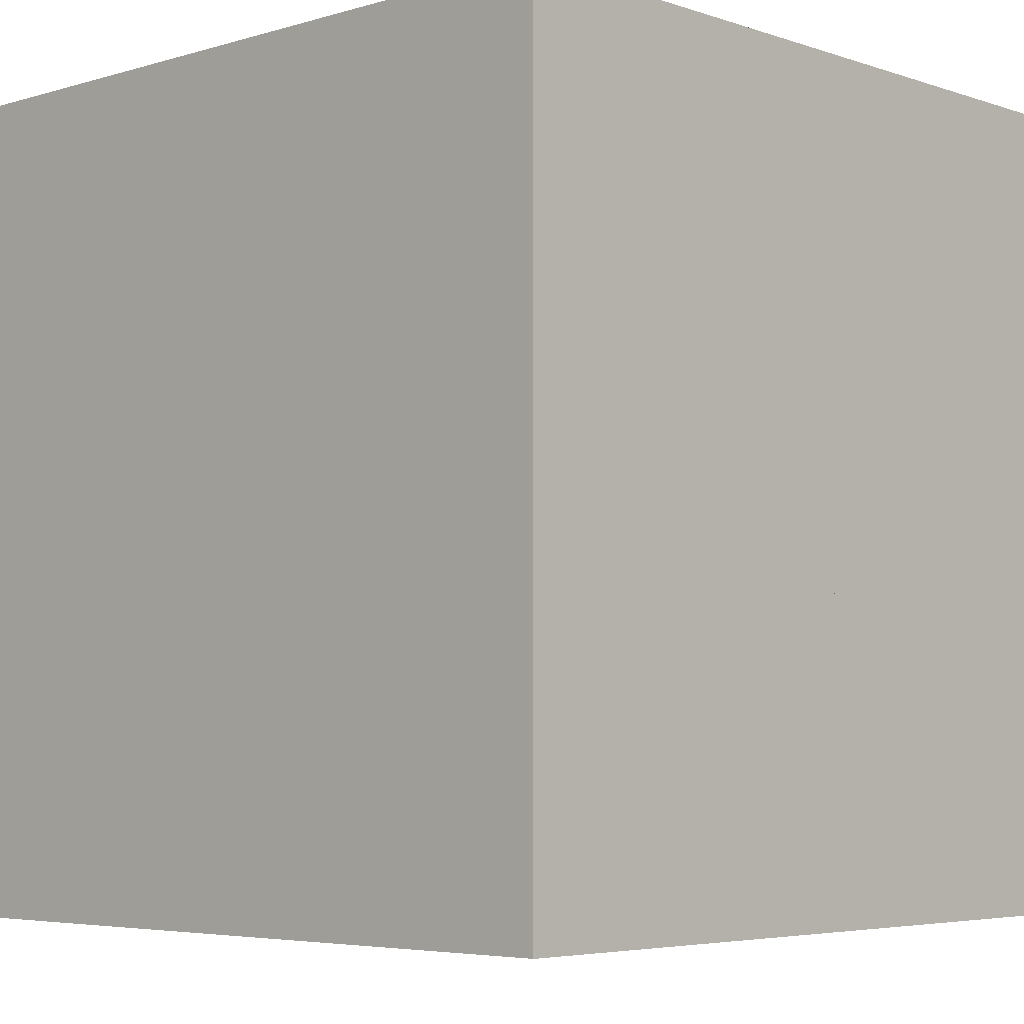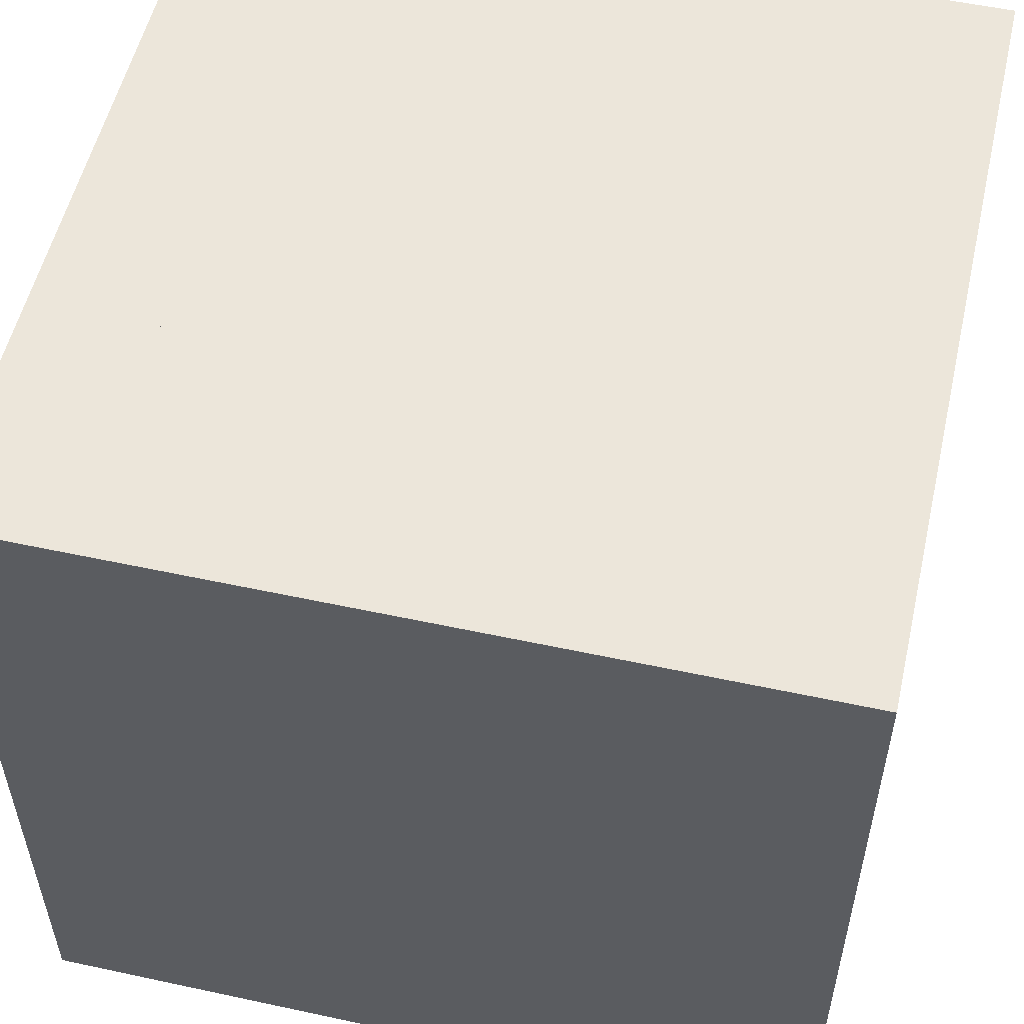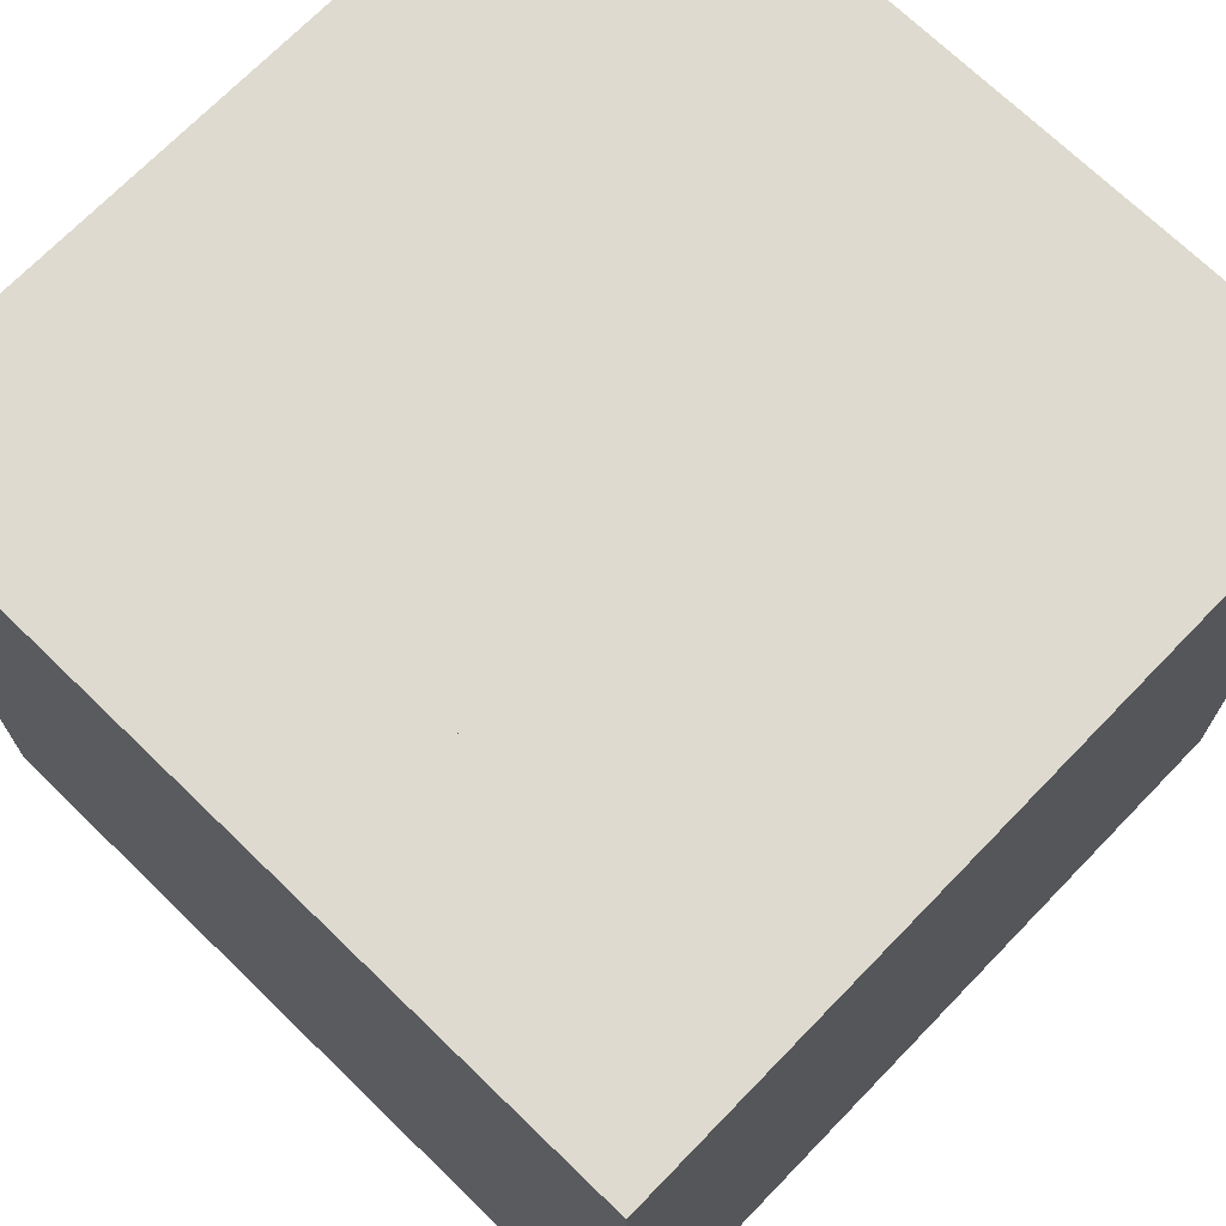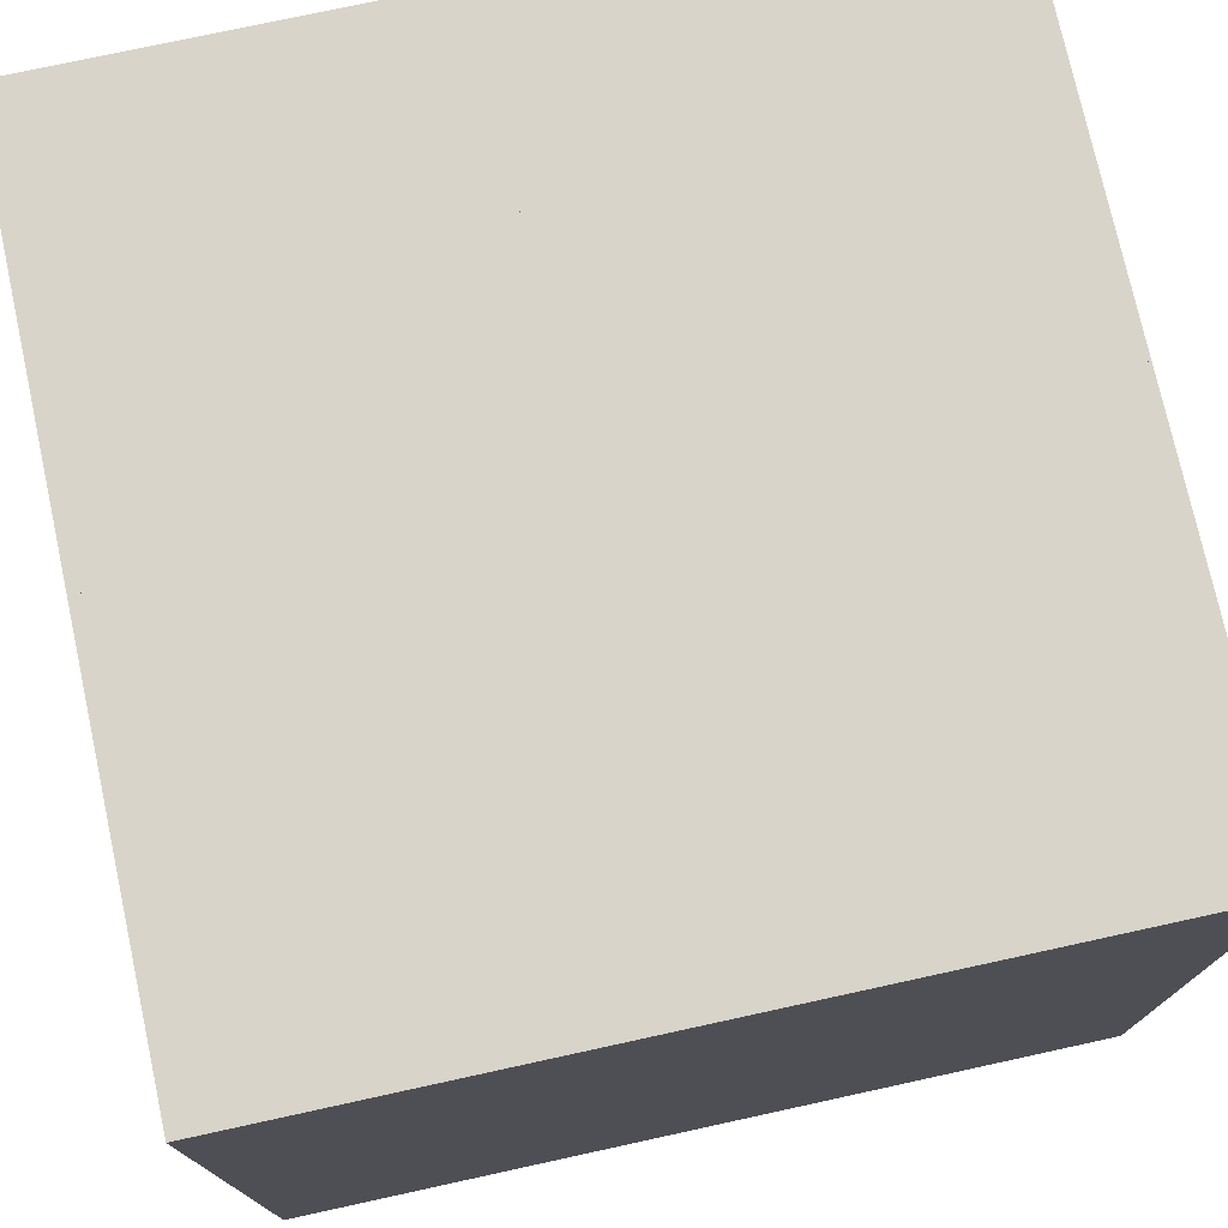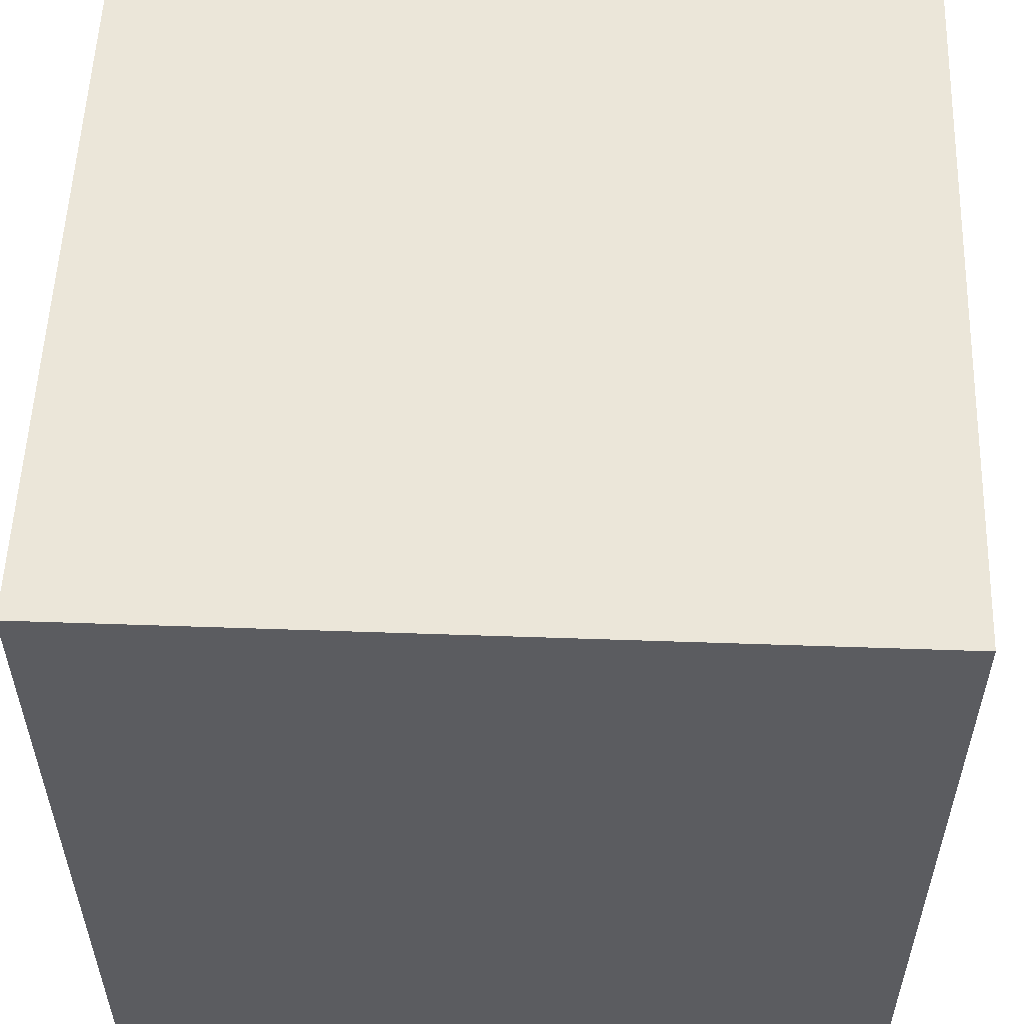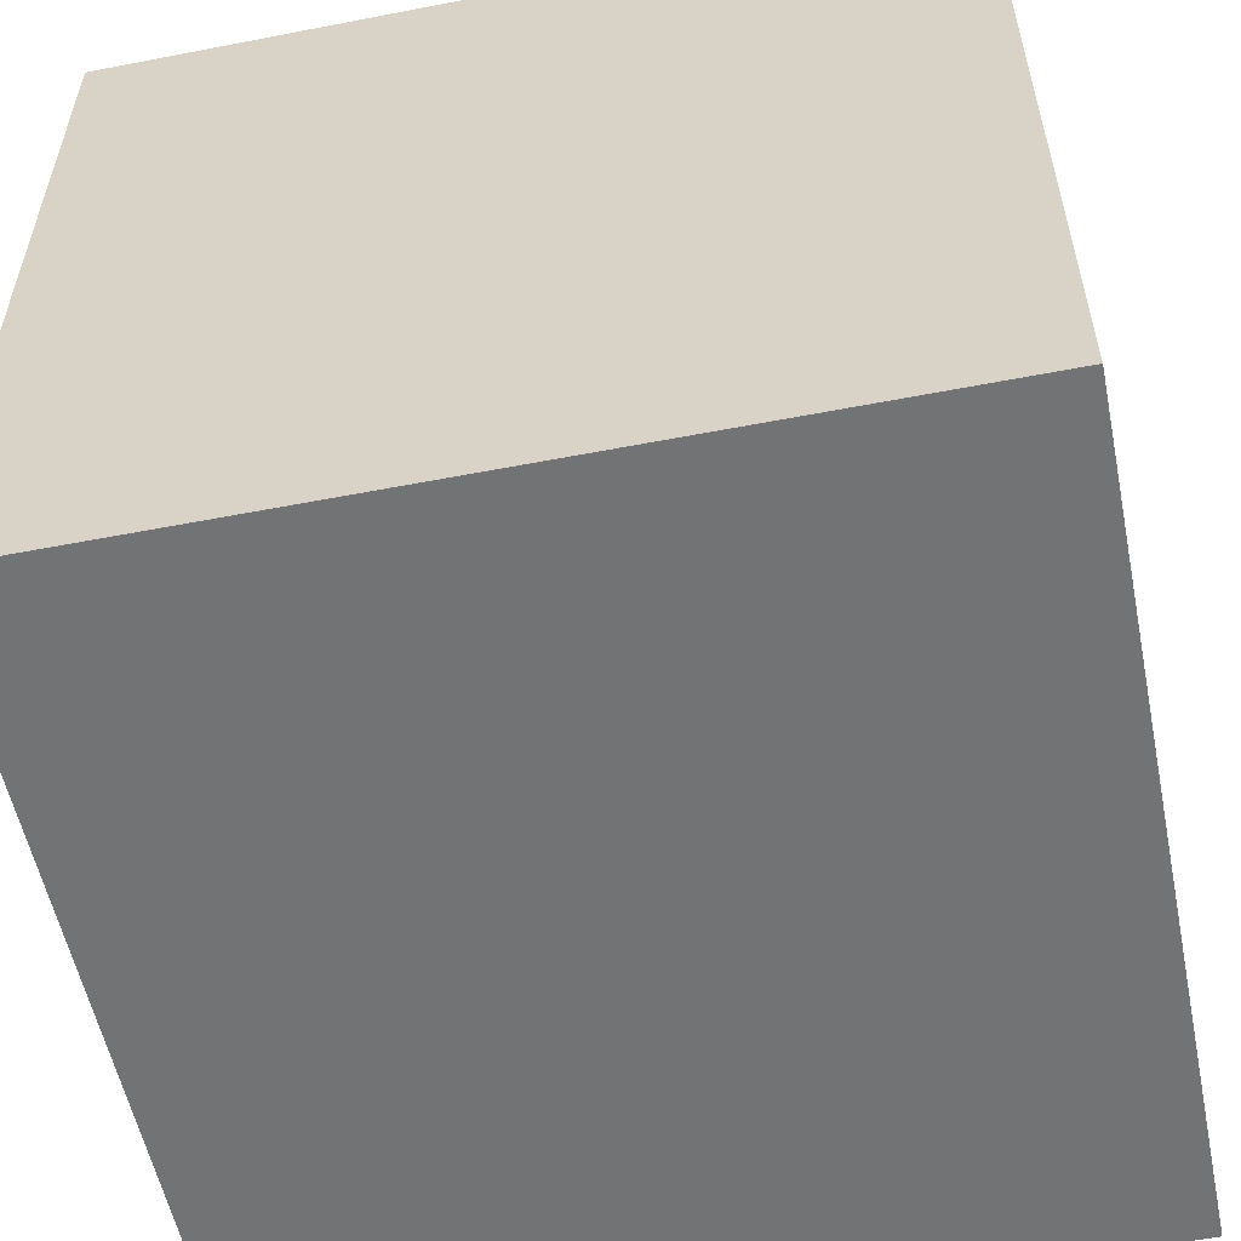
<metadata>
{"format":"obj","ext":"obj","renderer":"f3d","projection":"perspective","resolution":1024,"background":"white","views":[{"elev":-4.9,"azim":133.3,"up":"+Z"},{"elev":54.4,"azim":12.9,"up":"+Z"},{"elev":70.9,"azim":-135.9,"up":"+Z"},{"elev":75.5,"azim":77.7,"up":"+Z"},{"elev":55.1,"azim":-87.9,"up":"+Z"},{"elev":-55.9,"azim":-168.5,"up":"+Y"}]}
</metadata>
<code>
o yellow_star
v -1 -1 1
v -1 1 1
v -1 -1 -1
v -1 1 -1
v 1 -1 1
v 1 1 1
v 1 -1 -1
v 1 1 -1
f 2 4 3 1
f 4 8 7 3
f 8 6 5 7
f 6 2 1 5
f 1 3 7 5
f 6 8 4 2
o green_circle
v -1 -1 1
v -1 1 1
v -1 -1 -1
v -1 1 -1
v 1 -1 1
v 1 1 1
v 1 -1 -1
v 1 1 -1
f 10 12 11 9
f 12 16 15 11
f 16 14 13 15
f 14 10 9 13
f 9 11 15 13
f 14 16 12 10
o cyan_up_arrow
v -1 -1 1
v 0 1 1
v -1 -1 -1
v 0 1 -1
v 1 -1 1
v 1 -1 -1
f 18 20 19 17
f 20 18 21 22
f 17 19 22 21
f 18 17 21
f 20 22 19
o blue_down_arrow
v 0 -1 1
v -1 1 1
v 0 -1 -1
v -1 1 -1
v 1 1 1
v 1 1 -1
f 24 26 25 23
f 28 27 23 25
f 27 24 23
f 27 28 26 24
f 26 28 25
o purple_diamond
v -1 -1 1
v -1 1 1
v -1 -1 -1
v -1 1 -1
v 1 -1 1
v 1 1 1
v 1 -1 -1
v 1 1 -1
f 30 32 31 29
f 32 36 35 31
f 36 34 33 35
f 34 30 29 33
f 29 31 35 33
f 34 36 32 30
o red_heart
v -1 -1 1
v -1 1 1
v -1 -1 -1
v -1 1 -1
v 1 -1 1
v 1 1 1
v 1 -1 -1
v 1 1 -1
f 38 40 39 37
f 40 44 43 39
f 44 42 41 43
f 42 38 37 41
f 37 39 43 41
f 42 44 40 38

</code>
